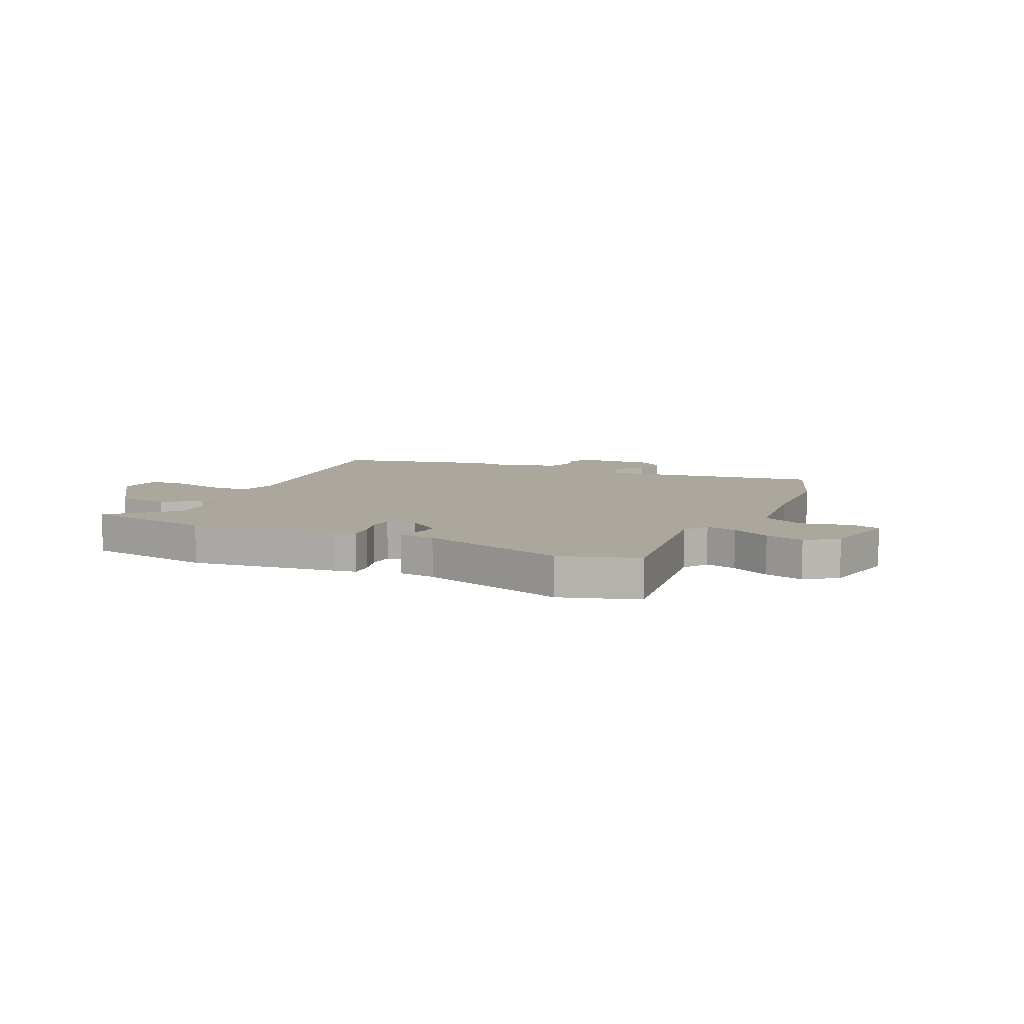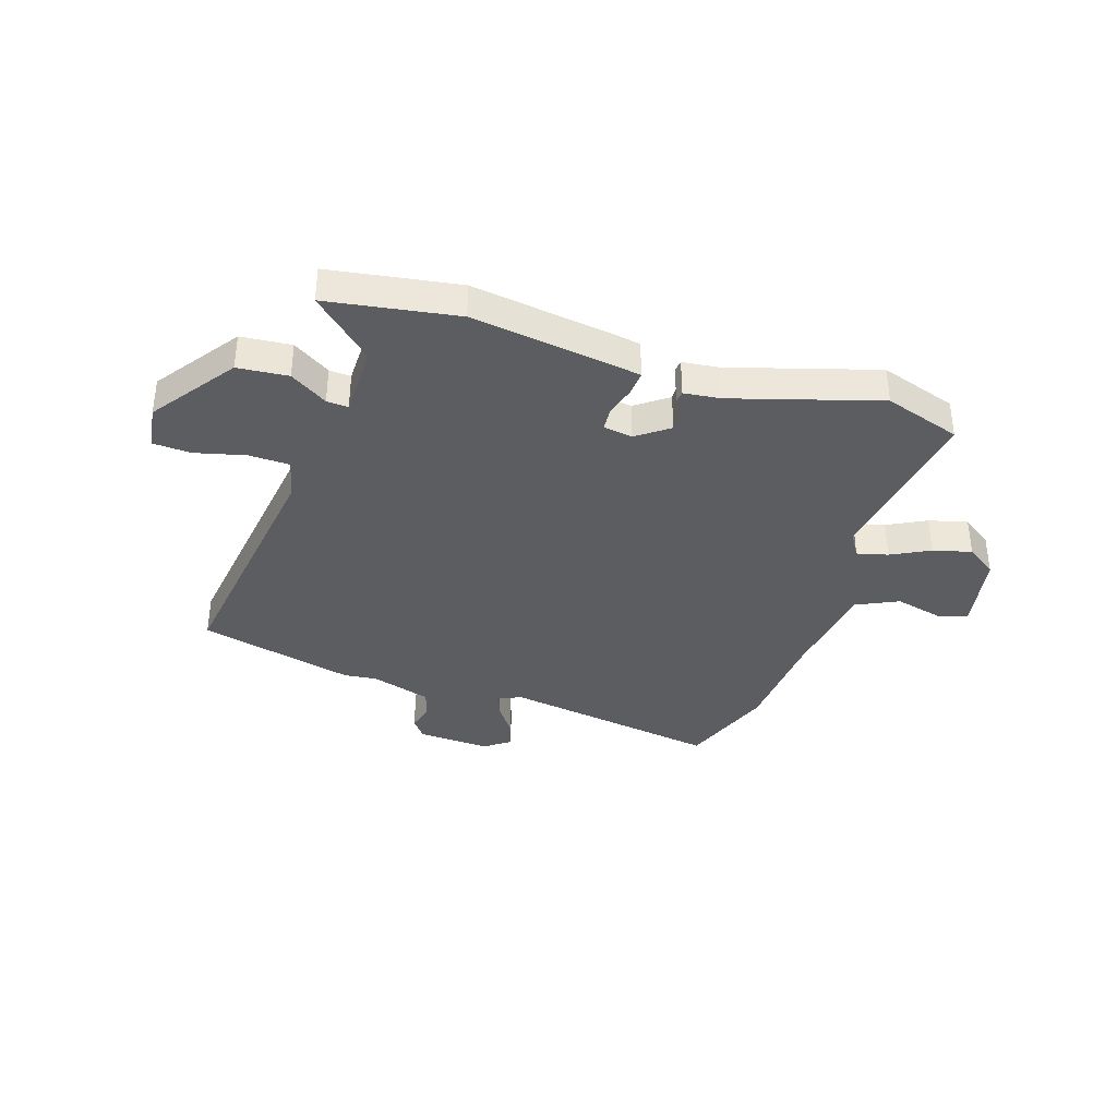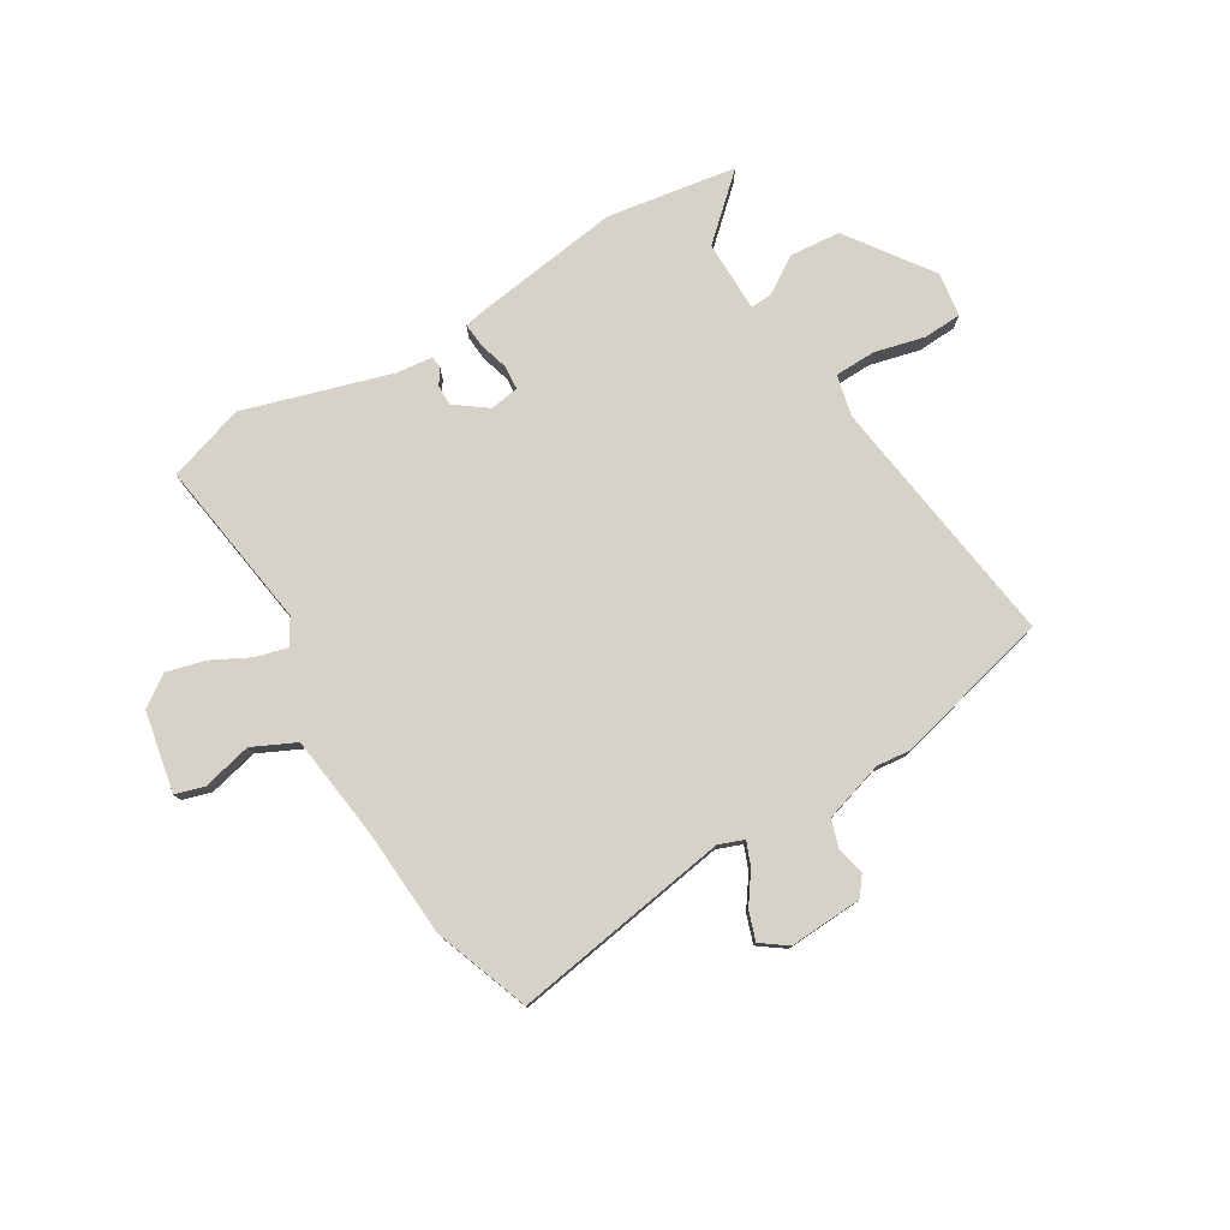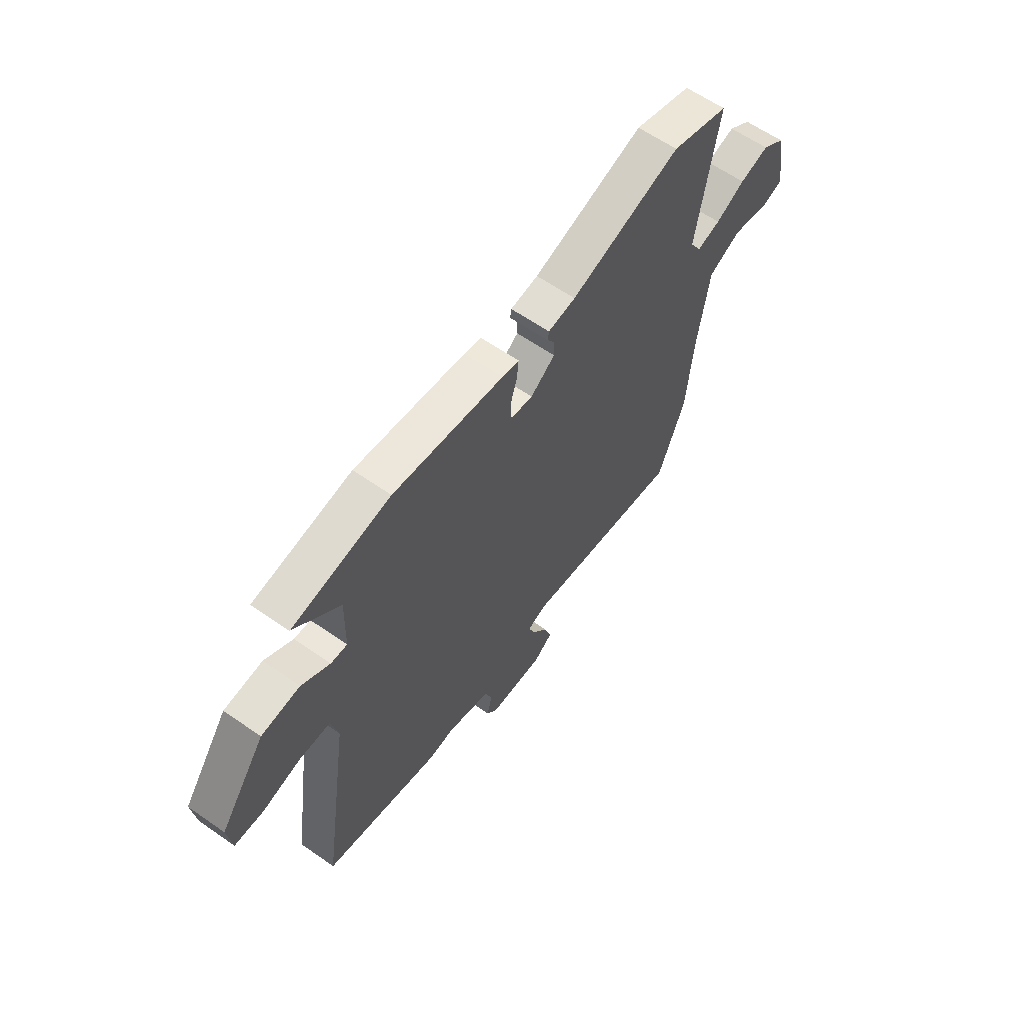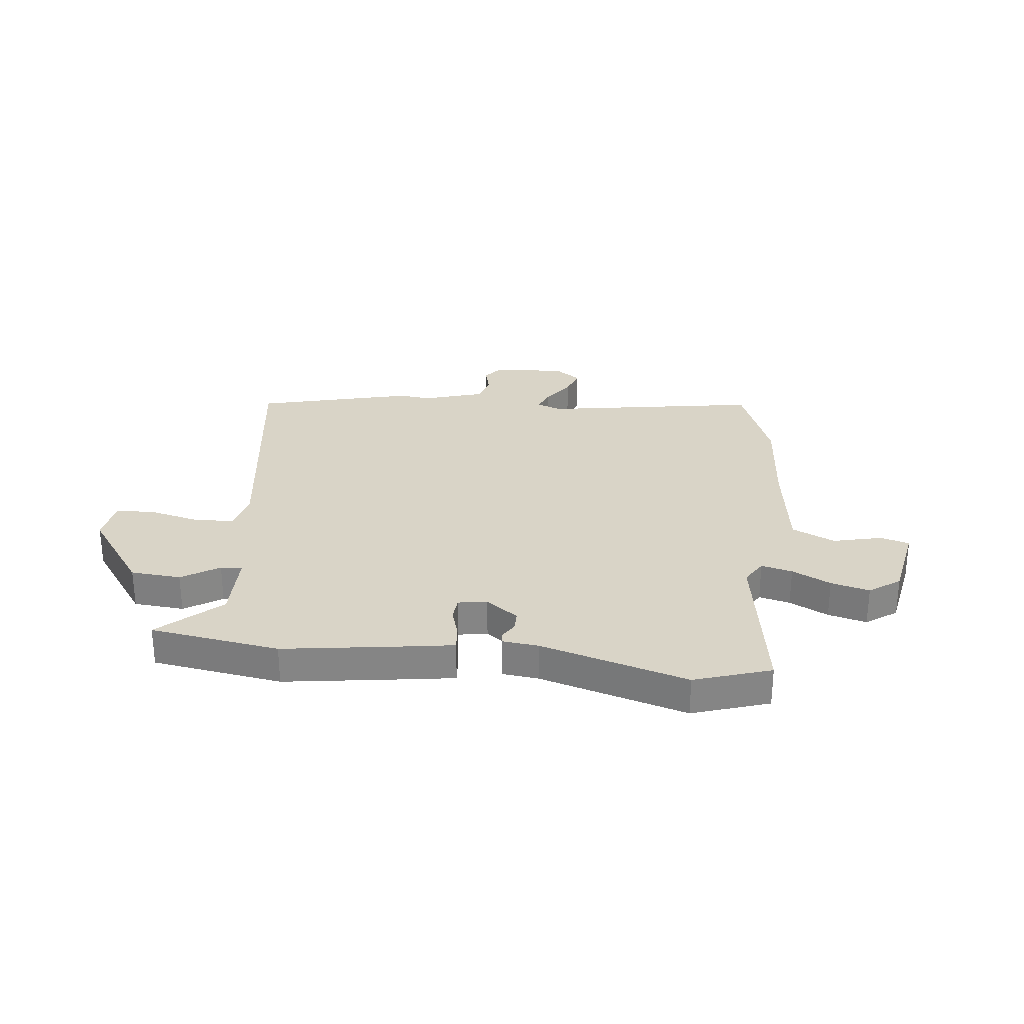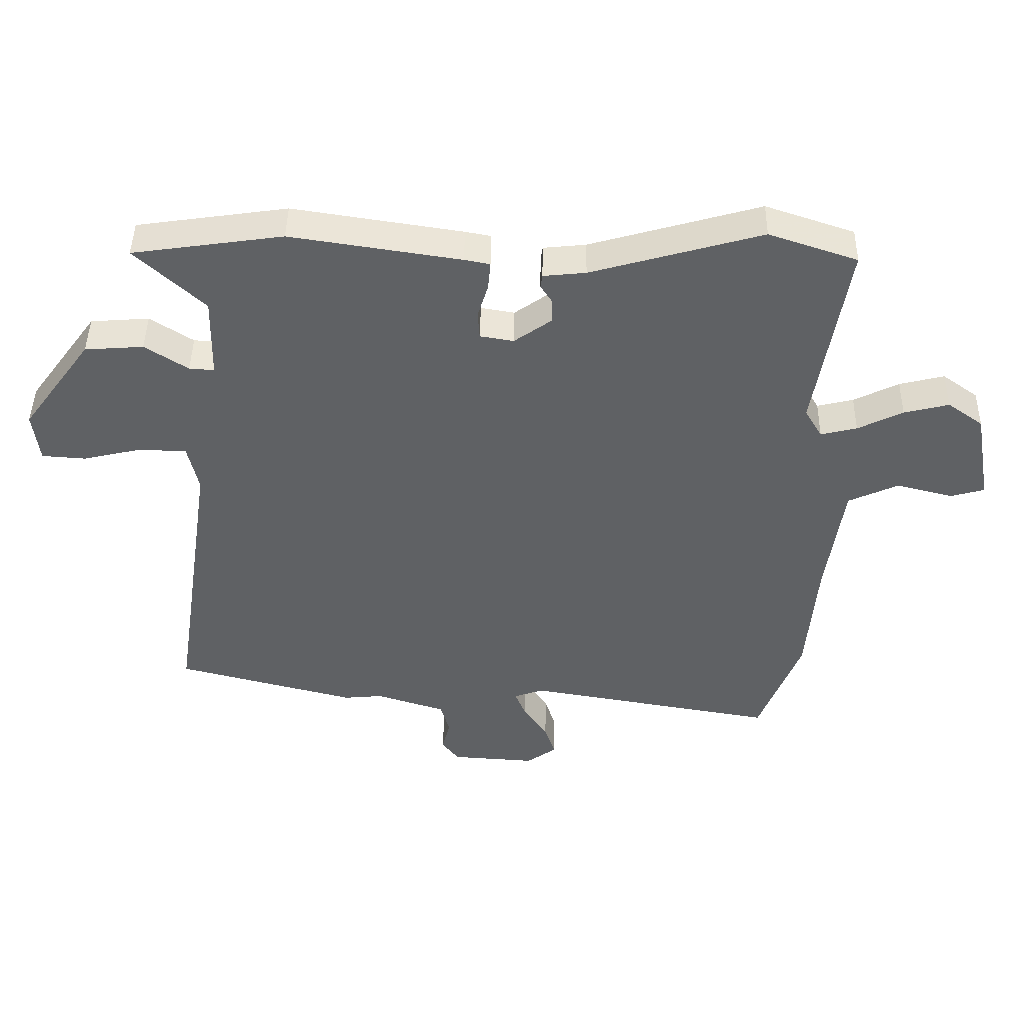
<metadata>
{"format":"obj","ext":"obj","renderer":"f3d","projection":"perspective","resolution":1024,"background":"white","views":[{"elev":8.4,"azim":26.1,"up":"+Y"},{"elev":-36.8,"azim":-17.2,"up":"+Y"},{"elev":77.8,"azim":149.8,"up":"+Y"},{"elev":62.0,"azim":-54.7,"up":"+Z"},{"elev":28.5,"azim":6.8,"up":"+Y"},{"elev":44.7,"azim":0.9,"up":"+Z"}]}
</metadata>
<code>
v -0.301 0.07 -0.552
v -0.591 0.07 -0.476
v -0.52 0.07 -0.006
v -0.537 0.07 0.071
v -0.613 0.07 0.074
v -0.707 0.07 0.052
v -0.778 0.07 0.057
v -0.788 0.07 0.139
v -0.676 0.07 0.292
v -0.582 0.07 0.299
v -0.513 0.07 0.254
v -0.473 0.07 0.251
v -0.47 0.07 0.384
v -0.581 0.07 0.488
v -0.34 0.07 0.523
v -0.068 0.07 0.481
v -0.027 0.07 0.473
v -0.031 0.07 0.428
v -0.048 0.07 0.372
v -0.045 0.07 0.328
v 0.009 0.07 0.319
v 0.069 0.07 0.362
v 0.069 0.07 0.4
v 0.05 0.07 0.43
v 0.053 0.07 0.451
v 0.121 0.07 0.458
v 0.394 0.07 0.536
v 0.536 0.07 0.488
v 0.485 0.07 0.172
v 0.513 0.07 0.125
v 0.571 0.07 0.139
v 0.643 0.07 0.175
v 0.715 0.07 0.193
v 0.772 0.07 0.152
v 0.799 0.07 0.002
v 0.745 0.07 -0.013
v 0.654 0.07 0.01
v 0.574 0.07 -0.027
v 0.547 0.07 -0.22
v 0.531 0.07 -0.419
v 0.464 0.07 -0.595
v 0.06 0.07 -0.525
v 0.013 0.07 -0.542
v 0.03 0.07 -0.586
v 0.069 0.07 -0.643
v 0.086 0.07 -0.696
v 0.038 0.07 -0.73
v -0.098 0.07 -0.721
v -0.125 0.07 -0.685
v -0.112 0.07 -0.633
v -0.127 0.07 -0.582
v -0.239 0.07 -0.546
v -0.301 0 -0.552
v -0.591 0 -0.476
v -0.52 0 -0.006
v -0.537 0 0.071
v -0.613 0 0.074
v -0.707 0 0.052
v -0.778 0 0.057
v -0.788 0 0.139
v -0.676 0 0.292
v -0.582 0 0.299
v -0.513 0 0.254
v -0.473 0 0.251
v -0.47 0 0.384
v -0.581 0 0.488
v -0.34 0 0.523
v -0.068 0 0.481
v -0.027 0 0.473
v -0.031 0 0.428
v -0.048 0 0.372
v -0.045 0 0.328
v 0.009 0 0.319
v 0.069 0 0.362
v 0.069 0 0.4
v 0.05 0 0.43
v 0.053 0 0.451
v 0.121 0 0.458
v 0.394 0 0.536
v 0.536 0 0.488
v 0.485 0 0.172
v 0.513 0 0.125
v 0.571 0 0.139
v 0.643 0 0.175
v 0.715 0 0.193
v 0.772 0 0.152
v 0.799 0 0.002
v 0.745 0 -0.013
v 0.654 0 0.01
v 0.574 0 -0.027
v 0.547 0 -0.22
v 0.531 0 -0.419
v 0.464 0 -0.595
v 0.06 0 -0.525
v 0.013 0 -0.542
v 0.03 0 -0.586
v 0.069 0 -0.643
v 0.086 0 -0.696
v 0.038 0 -0.73
v -0.098 0 -0.721
v -0.125 0 -0.685
v -0.112 0 -0.633
v -0.127 0 -0.582
v -0.239 0 -0.546
f 48 49 50
f 47 48 50
f 46 47 50
f 45 46 50
f 44 45 50
f 43 44 50 51
f 42 43 51 52
f 39 40 41 42
f 38 39 42 52
f 35 36 37
f 34 35 37
f 33 34 37
f 32 33 37
f 31 32 37
f 30 31 37 38
f 1 2 3
f 52 1 3
f 38 52 3
f 30 38 3
f 29 30 3
f 26 27 28 29
f 25 26 29
f 24 25 29
f 23 24 29
f 17 18 19
f 16 17 19
f 15 16 19
f 14 15 19
f 13 14 19
f 12 13 19 20
f 9 10 11
f 8 9 11
f 7 8 11
f 6 7 11
f 5 6 11
f 4 5 11 12
f 12 20 21
f 4 12 21
f 3 4 21
f 22 23 29
f 21 22 29
f 3 21 29
f 102 101 100
f 102 100 99
f 102 99 98
f 102 98 97
f 102 97 96
f 103 102 96 95
f 104 103 95 94
f 94 93 92 91
f 104 94 91 90
f 89 88 87
f 89 87 86
f 89 86 85
f 89 85 84
f 89 84 83
f 90 89 83 82
f 55 54 53
f 55 53 104
f 55 104 90
f 55 90 82
f 55 82 81
f 81 80 79 78
f 81 78 77
f 81 77 76
f 81 76 75
f 71 70 69
f 71 69 68
f 71 68 67
f 71 67 66
f 71 66 65
f 72 71 65 64
f 63 62 61
f 63 61 60
f 63 60 59
f 63 59 58
f 63 58 57
f 64 63 57 56
f 73 72 64
f 73 64 56
f 73 56 55
f 81 75 74
f 81 74 73
f 81 73 55
f 1 53 54 2
f 2 54 55 3
f 3 55 56 4
f 4 56 57 5
f 5 57 58 6
f 6 58 59 7
f 7 59 60 8
f 8 60 61 9
f 9 61 62 10
f 10 62 63 11
f 11 63 64 12
f 12 64 65 13
f 13 65 66 14
f 14 66 67 15
f 15 67 68 16
f 16 68 69 17
f 17 69 70 18
f 18 70 71 19
f 19 71 72 20
f 20 72 73 21
f 21 73 74 22
f 22 74 75 23
f 23 75 76 24
f 24 76 77 25
f 25 77 78 26
f 26 78 79 27
f 27 79 80 28
f 28 80 81 29
f 29 81 82 30
f 30 82 83 31
f 31 83 84 32
f 32 84 85 33
f 33 85 86 34
f 34 86 87 35
f 35 87 88 36
f 36 88 89 37
f 37 89 90 38
f 38 90 91 39
f 39 91 92 40
f 40 92 93 41
f 41 93 94 42
f 42 94 95 43
f 43 95 96 44
f 44 96 97 45
f 45 97 98 46
f 46 98 99 47
f 47 99 100 48
f 48 100 101 49
f 49 101 102 50
f 50 102 103 51
f 51 103 104 52
f 52 104 53 1

</code>
